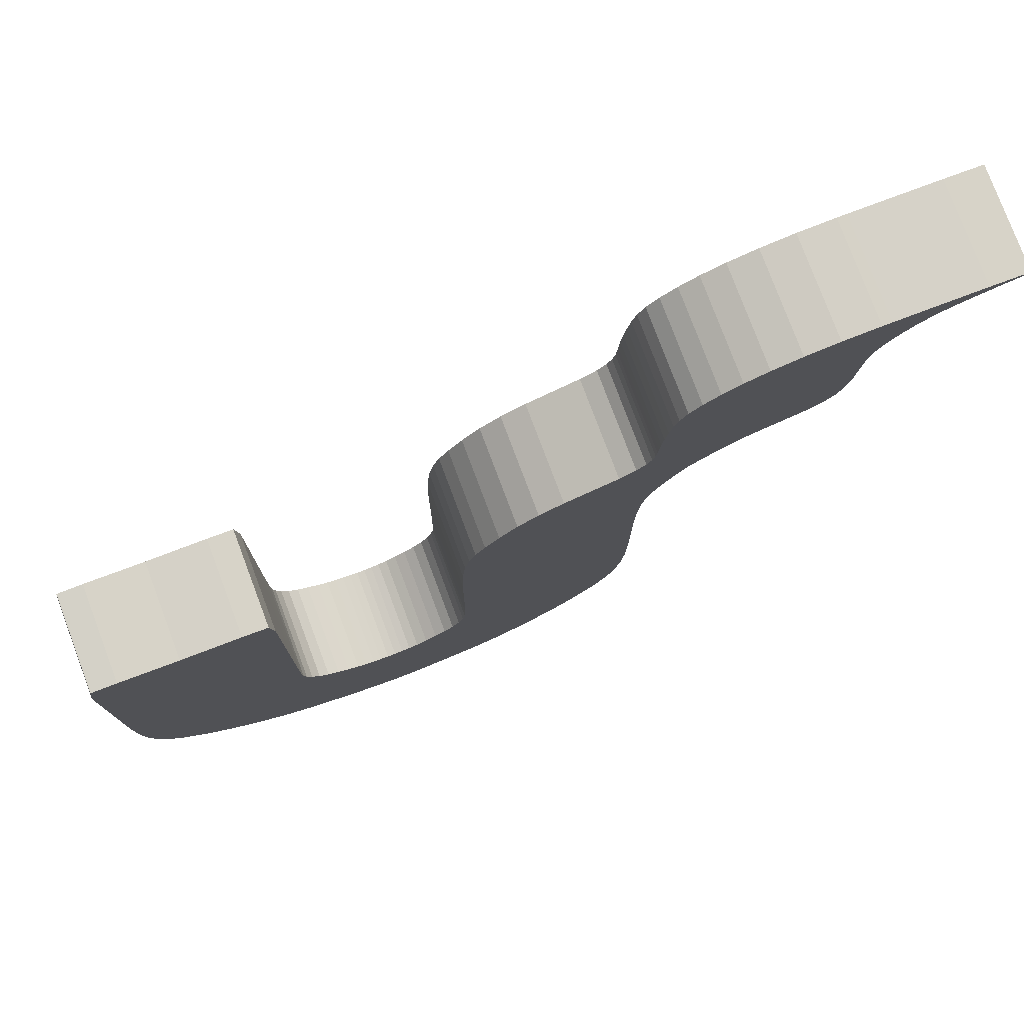
<metadata>
{"format":"obj","ext":"obj","renderer":"f3d","projection":"perspective","resolution":1024,"background":"white","views":[{"elev":78.2,"azim":-20.6,"up":"+Y"}]}
</metadata>
<code>
g Unisinos_Plane.001
v -0.3927 0.0915 0
v -0.1323 0.0915 0
v -0.35 0.379 0
v -0.1751 0.379 0
v -0.3907 -0.07736 -0
v -0.1318 -0.06573 -0
v -0.3778 -0.1805 -0
v -0.1269 -0.1177 -0
v -0.3451 -0.2608 -0
v -0.1092 -0.156 -0
v -0.2749 -0.3479 -0
v -0.08027 -0.1819 -0
v -0.1805 -0.4185 -0
v -0.049 -0.2 -0
v 0 -0.4641 -0
v 0 -0.2097 -0
v 0.3927 0.06754 0
v 0.1323 0.06754 0
v 0.3946 0.2293 0
v 0.1343 0.2314 0
v 0.3907 -0.07736 -0
v 0.1318 -0.06573 -0
v 0.3778 -0.1805 -0
v 0.1269 -0.1177 -0
v 0.3451 -0.2608 -0
v 0.1092 -0.156 -0
v 0.2749 -0.3479 -0
v 0.08027 -0.1819 -0
v 0.1805 -0.4185 -0
v 0.049 -0.2 -0
v -0.08925 -0.4495 -0
v -0.0237 -0.2069 -0
v 0.08925 -0.4495 -0
v 0.0237 -0.2069 -0
v 0.4056 0.3156 0
v 0.1454 0.3251 0
v 0.4245 0.3657 0
v 0.1689 0.3787 0
v 0.4431 0.399 0
v 0.2149 0.4391 0
v 0.4573 0.4211 0
v 0.2796 0.4803 0
v 0.48 0.4417 0
v 0.355 0.5072 0
v 0.5107 0.4661 0
v 0.3911 0.5343 0
v 0.5559 0.4869 0
v 0.402 0.5649 0
v 0.6154 0.5059 0
v 0.4047 0.5984 0
v 0.6534 0.539 0
v 0.4088 0.6472 0
v 0.6676 0.6015 0
v 0.4173 0.6991 0
v 0.6725 0.6651 0
v 0.4334 0.7419 0
v 0.6827 0.712 0
v 0.4726 0.7799 0
v 0.7081 0.7542 0
v 0.5322 0.8093 0
v 0.7378 0.7823 0
v 0.6195 0.8278 0
v 0.7673 0.7987 0
v 0.733 0.8312 0
v 0.8304 0.8185 0
v 0.86 0.8294 0
v -0.3927 0.3346 0
v -0.1323 0.3346 0
v -0.3927 0.2232 0
v -0.2625 0.0915 0
v -0.1378 0.3776 0
v -0.2625 0.377 0
v -0.2613 -0.07154 -0
v -0.3925 -0.007437 0
v -0.1323 -0.005983 0
v -0.2524 -0.1491 -0
v -0.386 -0.1335 -0
v -0.1305 -0.09804 -0
v -0.2272 -0.2084 -0
v -0.3652 -0.2211 -0
v -0.1198 -0.1374 -0
v -0.1776 -0.2649 -0
v -0.3146 -0.304 -0
v -0.09571 -0.1704 -0
v -0.1147 -0.3093 -0
v -0.2287 -0.3876 -0
v -0.0642 -0.1921 -0
v 0 -0.3369 -0
v -0.04463 -0.4595 -0
v -0.03575 -0.2045 -0
v 0.393 0.1531 0
v 0.2625 0.06754 0
v 0.1326 0.1534 0
v 0.2644 0.2303 0
v 0.2613 -0.07154 -0
v 0.3925 -0.01043 0
v 0.1323 -0.008977 0
v 0.2524 -0.1491 -0
v 0.386 -0.1335 -0
v 0.1305 -0.09804 -0
v 0.2272 -0.2084 -0
v 0.3652 -0.2211 -0
v 0.1198 -0.1374 -0
v 0.1776 -0.2649 -0
v 0.3146 -0.304 -0
v 0.09571 -0.1704 -0
v 0.1147 -0.3093 -0
v 0.2287 -0.3876 -0
v 0.0642 -0.1921 -0
v 0.04463 -0.4595 -0
v 0.03575 -0.2045 -0
v -0.1341 -0.4375 -0
v -0.01185 -0.2088 -0
v -0.05647 -0.3282 -0
v 0.1341 -0.4375 -0
v 0.01185 -0.2088 -0
v 0.05647 -0.3282 -0
v 0.2755 0.3203 0
v 0.3988 0.2811 0
v 0.1386 0.2875 0
v 0.2967 0.3722 0
v 0.4144 0.343 0
v 0.1548 0.3527 0
v 0.329 0.419 0
v 0.4344 0.3842 0
v 0.1892 0.4091 0
v 0.3684 0.4507 0
v 0.4499 0.4109 0
v 0.2446 0.4626 0
v 0.4175 0.4745 0
v 0.4674 0.431 0
v 0.3194 0.4945 0
v 0.4509 0.5002 0
v 0.4941 0.4538 0
v 0.3781 0.5203 0
v 0.479 0.5259 0
v 0.5308 0.4771 0
v 0.3983 0.5494 0
v 0.51 0.5522 0
v 0.5861 0.4959 0
v 0.4037 0.5804 0
v 0.5311 0.5931 0
v 0.638 0.5191 0
v 0.4062 0.6212 0
v 0.5425 0.6503 0
v 0.6627 0.5678 0
v 0.4126 0.6738 0
v 0.553 0.7035 0
v 0.6703 0.6351 0
v 0.4233 0.7215 0
v 0.5777 0.7459 0
v 0.676 0.6899 0
v 0.4502 0.7616 0
v 0.6202 0.7817 0
v 0.6938 0.7339 0
v 0.4993 0.7958 0
v 0.6787 0.8051 0
v 0.7236 0.7704 0
v 0.573 0.8204 0
v 0.7501 0.8149 0
v 0.7501 0.7907 0
v 0.6706 0.8307 0
v 0.8608 0.8254 0
v 0.7955 0.8086 0
v 0.807 0.8309 0
v -0.3873 0.3776 0
v -0.1323 0.2232 0
v -0.2625 0.3346 0
v -0.2625 0.3774 0
v -0.2624 -0.00671 0
v -0.2582 -0.1158 -0
v -0.2425 -0.1792 -0
v -0.2051 -0.2372 -0
v -0.1464 -0.2899 -0
v -0.02824 -0.3342 -0
v 0.2628 0.1532 0
v 0.2624 -0.009704 0
v 0.2582 -0.1158 -0
v 0.2425 -0.1792 -0
v 0.2051 -0.2372 -0
v 0.1464 -0.2899 -0
v 0.02824 -0.3342 -0
v -0.08493 -0.321 -0
v 0.08493 -0.321 -0
v 0.2687 0.2843 0
v 0.2846 0.3478 0
v 0.3118 0.3966 0
v 0.3473 0.4367 0
v 0.3934 0.4627 0
v 0.4361 0.4871 0
v 0.4646 0.5133 0
v 0.4949 0.5381 0
v 0.5221 0.5701 0
v 0.5376 0.6208 0
v 0.5468 0.6783 0
v 0.5631 0.7257 0
v 0.5966 0.7649 0
v 0.6483 0.7954 0
v 0.7103 0.8107 0
v 0.803 0.8199 0
v -0.2625 0.2232 0
v -0.3927 0.0915 -0.1422
v -0.1323 0.0915 -0.1422
v -0.35 0.379 -0.1422
v -0.1751 0.379 -0.1422
v -0.3907 -0.07736 -0.1422
v -0.1318 -0.06573 -0.1422
v -0.3778 -0.1805 -0.1422
v -0.1269 -0.1177 -0.1422
v -0.3451 -0.2608 -0.1422
v -0.1092 -0.156 -0.1422
v -0.2749 -0.3479 -0.1422
v -0.08027 -0.1819 -0.1422
v -0.1805 -0.4185 -0.1422
v -0.049 -0.2 -0.1422
v 0 -0.4641 -0.1422
v 0 -0.2097 -0.1422
v 0.3927 0.06754 -0.1422
v 0.1323 0.06754 -0.1422
v 0.3946 0.2293 -0.1422
v 0.1343 0.2314 -0.1422
v 0.3907 -0.07736 -0.1422
v 0.1318 -0.06573 -0.1422
v 0.3778 -0.1805 -0.1422
v 0.1269 -0.1177 -0.1422
v 0.3451 -0.2608 -0.1422
v 0.1092 -0.156 -0.1422
v 0.2749 -0.3479 -0.1422
v 0.08027 -0.1819 -0.1422
v 0.1805 -0.4185 -0.1422
v 0.049 -0.2 -0.1422
v -0.08925 -0.4495 -0.1422
v -0.0237 -0.2069 -0.1422
v 0.08925 -0.4495 -0.1422
v 0.0237 -0.2069 -0.1422
v 0.4056 0.3156 -0.1422
v 0.1454 0.3251 -0.1422
v 0.4245 0.3657 -0.1422
v 0.1689 0.3787 -0.1422
v 0.4431 0.399 -0.1422
v 0.2149 0.4391 -0.1422
v 0.4573 0.4211 -0.1422
v 0.2796 0.4803 -0.1422
v 0.48 0.4417 -0.1422
v 0.355 0.5072 -0.1422
v 0.5107 0.4661 -0.1422
v 0.3911 0.5343 -0.1422
v 0.5559 0.4869 -0.1422
v 0.402 0.5649 -0.1422
v 0.6154 0.5059 -0.1422
v 0.4047 0.5984 -0.1422
v 0.6534 0.539 -0.1422
v 0.4088 0.6472 -0.1422
v 0.6676 0.6015 -0.1422
v 0.4173 0.6991 -0.1422
v 0.6725 0.6651 -0.1422
v 0.4334 0.7419 -0.1422
v 0.6827 0.712 -0.1422
v 0.4726 0.7799 -0.1422
v 0.7081 0.7542 -0.1422
v 0.5322 0.8093 -0.1422
v 0.7378 0.7823 -0.1422
v 0.6195 0.8278 -0.1422
v 0.7673 0.7987 -0.1422
v 0.733 0.8312 -0.1422
v 0.8304 0.8185 -0.1422
v 0.86 0.8294 -0.1422
v -0.3927 0.3346 -0.1422
v -0.1323 0.3346 -0.1422
v -0.3927 0.2232 -0.1422
v -0.2625 0.0915 -0.1422
v -0.1378 0.3776 -0.1422
v -0.2625 0.377 -0.1422
v -0.2613 -0.07154 -0.1422
v -0.3925 -0.007437 -0.1422
v -0.1323 -0.005983 -0.1422
v -0.2524 -0.1491 -0.1422
v -0.386 -0.1335 -0.1422
v -0.1305 -0.09804 -0.1422
v -0.2272 -0.2084 -0.1422
v -0.3652 -0.2211 -0.1422
v -0.1198 -0.1374 -0.1422
v -0.1776 -0.2649 -0.1422
v -0.3146 -0.304 -0.1422
v -0.09571 -0.1704 -0.1422
v -0.1147 -0.3093 -0.1422
v -0.2287 -0.3876 -0.1422
v -0.0642 -0.1921 -0.1422
v 0 -0.3369 -0.1422
v -0.04463 -0.4595 -0.1422
v -0.03575 -0.2045 -0.1422
v 0.393 0.1531 -0.1422
v 0.2625 0.06754 -0.1422
v 0.1326 0.1534 -0.1422
v 0.2644 0.2303 -0.1422
v 0.2613 -0.07154 -0.1422
v 0.3925 -0.01043 -0.1422
v 0.1323 -0.008977 -0.1422
v 0.2524 -0.1491 -0.1422
v 0.386 -0.1335 -0.1422
v 0.1305 -0.09804 -0.1422
v 0.2272 -0.2084 -0.1422
v 0.3652 -0.2211 -0.1422
v 0.1198 -0.1374 -0.1422
v 0.1776 -0.2649 -0.1422
v 0.3146 -0.304 -0.1422
v 0.09571 -0.1704 -0.1422
v 0.1147 -0.3093 -0.1422
v 0.2287 -0.3876 -0.1422
v 0.0642 -0.1921 -0.1422
v 0.04463 -0.4595 -0.1422
v 0.03575 -0.2045 -0.1422
v -0.1341 -0.4375 -0.1422
v -0.01185 -0.2088 -0.1422
v -0.05647 -0.3282 -0.1422
v 0.1341 -0.4375 -0.1422
v 0.01185 -0.2088 -0.1422
v 0.05647 -0.3282 -0.1422
v 0.2755 0.3203 -0.1422
v 0.3988 0.2811 -0.1422
v 0.1386 0.2875 -0.1422
v 0.2967 0.3722 -0.1422
v 0.4144 0.343 -0.1422
v 0.1548 0.3527 -0.1422
v 0.329 0.419 -0.1422
v 0.4344 0.3842 -0.1422
v 0.1892 0.4091 -0.1422
v 0.3684 0.4507 -0.1422
v 0.4499 0.4109 -0.1422
v 0.2446 0.4626 -0.1422
v 0.4175 0.4745 -0.1422
v 0.4674 0.431 -0.1422
v 0.3194 0.4945 -0.1422
v 0.4509 0.5002 -0.1422
v 0.4941 0.4538 -0.1422
v 0.3781 0.5203 -0.1422
v 0.479 0.5259 -0.1422
v 0.5308 0.4771 -0.1422
v 0.3983 0.5494 -0.1422
v 0.51 0.5522 -0.1422
v 0.5861 0.4959 -0.1422
v 0.4037 0.5804 -0.1422
v 0.5311 0.5931 -0.1422
v 0.638 0.5191 -0.1422
v 0.4062 0.6212 -0.1422
v 0.5425 0.6503 -0.1422
v 0.6627 0.5678 -0.1422
v 0.4126 0.6738 -0.1422
v 0.553 0.7035 -0.1422
v 0.6703 0.6351 -0.1422
v 0.4233 0.7215 -0.1422
v 0.5777 0.7459 -0.1422
v 0.676 0.6899 -0.1422
v 0.4502 0.7616 -0.1422
v 0.6202 0.7817 -0.1422
v 0.6938 0.7339 -0.1422
v 0.4993 0.7958 -0.1422
v 0.6787 0.8051 -0.1422
v 0.7236 0.7704 -0.1422
v 0.573 0.8204 -0.1422
v 0.7501 0.8149 -0.1422
v 0.7501 0.7907 -0.1422
v 0.6706 0.8307 -0.1422
v 0.8608 0.8254 -0.1422
v 0.7955 0.8086 -0.1422
v 0.807 0.8309 -0.1422
v -0.3873 0.3776 -0.1422
v -0.1323 0.2232 -0.1422
v -0.2625 0.3346 -0.1422
v -0.2625 0.3774 -0.1422
v -0.2624 -0.00671 -0.1422
v -0.2582 -0.1158 -0.1422
v -0.2425 -0.1792 -0.1422
v -0.2051 -0.2372 -0.1422
v -0.1464 -0.2899 -0.1422
v -0.02824 -0.3342 -0.1422
v 0.2628 0.1532 -0.1422
v 0.2624 -0.009704 -0.1422
v 0.2582 -0.1158 -0.1422
v 0.2425 -0.1792 -0.1422
v 0.2051 -0.2372 -0.1422
v 0.1464 -0.2899 -0.1422
v 0.02824 -0.3342 -0.1422
v -0.08493 -0.321 -0.1422
v 0.08493 -0.321 -0.1422
v 0.2687 0.2843 -0.1422
v 0.2846 0.3478 -0.1422
v 0.3118 0.3966 -0.1422
v 0.3473 0.4367 -0.1422
v 0.3934 0.4627 -0.1422
v 0.4361 0.4871 -0.1422
v 0.4646 0.5133 -0.1422
v 0.4949 0.5381 -0.1422
v 0.5221 0.5701 -0.1422
v 0.5376 0.6208 -0.1422
v 0.5468 0.6783 -0.1422
v 0.5631 0.7257 -0.1422
v 0.5966 0.7649 -0.1422
v 0.6483 0.7954 -0.1422
v 0.7103 0.8107 -0.1422
v 0.803 0.8199 -0.1422
v -0.2625 0.2232 -0.1422
f 168 166 67
f 168 71 169
f 169 4 72
f 166 72 3
f 70 75 2
f 70 74 170
f 170 5 73
f 170 6 75
f 73 78 6
f 73 77 171
f 171 7 76
f 78 76 8
f 8 172 81
f 76 80 172
f 172 9 79
f 81 79 10
f 10 173 84
f 79 83 173
f 173 11 82
f 84 82 12
f 12 174 87
f 82 86 174
f 174 13 85
f 87 85 14
f 32 175 113
f 114 89 175
f 89 88 175
f 113 88 16
f 17 176 92
f 91 94 176
f 176 20 93
f 92 93 18
f 97 92 18
f 22 177 97
f 177 21 96
f 92 96 17
f 100 95 22
f 100 98 178
f 178 23 99
f 95 99 21
f 24 179 98
f 103 101 179
f 179 25 102
f 98 102 23
f 26 180 101
f 106 104 180
f 180 27 105
f 101 105 25
f 28 181 104
f 109 107 181
f 181 29 108
f 104 108 27
f 34 182 117
f 116 88 182
f 88 110 182
f 117 110 33
f 14 183 90
f 85 112 183
f 183 31 114
f 90 114 32
f 30 184 107
f 111 117 184
f 184 33 115
f 107 115 29
f 94 120 20
f 19 185 94
f 119 118 185
f 185 36 120
f 118 123 36
f 35 186 118
f 122 121 186
f 186 38 123
f 121 126 38
f 37 187 121
f 125 124 187
f 187 40 126
f 124 129 40
f 39 188 124
f 128 127 188
f 188 42 129
f 127 132 42
f 41 189 127
f 131 130 189
f 189 44 132
f 130 135 44
f 43 190 130
f 134 133 190
f 190 46 135
f 133 138 46
f 45 191 133
f 137 136 191
f 191 48 138
f 136 141 48
f 47 192 136
f 140 139 192
f 192 50 141
f 139 144 50
f 49 193 139
f 143 142 193
f 144 142 52
f 52 194 147
f 142 146 194
f 194 53 145
f 147 145 54
f 54 195 150
f 145 149 195
f 195 55 148
f 195 56 150
f 148 153 56
f 55 196 148
f 152 151 196
f 196 58 153
f 151 156 58
f 57 197 151
f 155 154 197
f 197 60 156
f 154 159 60
f 59 198 154
f 158 157 198
f 198 62 159
f 157 162 62
f 61 199 157
f 161 160 199
f 199 64 162
f 160 165 64
f 160 164 200
f 200 65 163
f 165 163 66
f 70 69 1
f 70 167 201
f 167 168 201
f 201 67 69
f 367 369 268
f 369 272 269
f 370 205 272
f 367 273 370
f 276 271 203
f 271 275 202
f 371 206 275
f 207 371 276
f 279 274 207
f 274 278 206
f 372 208 278
f 279 277 372
f 209 373 277
f 277 281 208
f 373 210 281
f 282 280 373
f 211 374 280
f 280 284 210
f 374 212 284
f 285 283 374
f 213 375 283
f 283 287 212
f 375 214 287
f 288 286 375
f 233 376 315
f 315 290 232
f 289 290 376
f 314 289 376
f 218 377 292
f 292 295 220
f 377 221 295
f 293 294 377
f 293 298 219
f 378 223 298
f 378 222 296
f 293 297 378
f 296 301 223
f 301 299 225
f 379 224 299
f 296 300 379
f 225 380 304
f 304 302 227
f 380 226 302
f 299 303 380
f 227 381 307
f 307 305 229
f 381 228 305
f 302 306 381
f 229 382 310
f 310 308 231
f 382 230 308
f 305 309 382
f 235 383 317
f 317 289 217
f 311 289 383
f 318 311 383
f 215 384 286
f 286 313 214
f 384 232 313
f 291 315 384
f 231 385 312
f 312 318 235
f 385 234 318
f 308 316 385
f 321 295 221
f 386 220 295
f 319 320 386
f 237 386 321
f 324 319 237
f 387 236 319
f 322 323 387
f 239 387 324
f 327 322 239
f 388 238 322
f 325 326 388
f 241 388 327
f 330 325 241
f 389 240 325
f 328 329 389
f 243 389 330
f 333 328 243
f 390 242 328
f 331 332 390
f 245 390 333
f 336 331 245
f 391 244 331
f 334 335 391
f 247 391 336
f 339 334 247
f 392 246 334
f 337 338 392
f 249 392 339
f 342 337 249
f 393 248 337
f 340 341 393
f 251 393 342
f 345 340 251
f 394 250 340
f 343 344 394
f 345 343 394
f 253 395 343
f 343 347 252
f 395 254 347
f 348 346 395
f 255 396 346
f 346 350 254
f 396 256 350
f 257 396 351
f 354 349 257
f 397 256 349
f 352 353 397
f 259 397 354
f 357 352 259
f 398 258 352
f 355 356 398
f 261 398 357
f 360 355 261
f 399 260 355
f 358 359 399
f 263 399 360
f 363 358 263
f 400 262 358
f 361 362 400
f 265 400 363
f 366 361 265
f 361 365 264
f 401 266 365
f 366 364 401
f 202 402 271
f 402 203 271
f 369 368 402
f 268 402 270
f 67 270 69
f 69 202 1
f 71 269 272
f 71 205 4
f 4 273 72
f 72 204 3
f 74 202 275
f 74 206 5
f 75 207 276
f 75 203 2
f 77 206 278
f 77 208 7
f 8 279 78
f 78 207 6
f 7 281 80
f 80 210 9
f 81 211 282
f 81 209 8
f 9 284 83
f 83 212 11
f 12 285 84
f 84 211 10
f 11 287 86
f 86 214 13
f 14 288 87
f 87 213 12
f 31 290 89
f 89 216 15
f 32 291 90
f 90 215 14
f 91 220 19
f 91 218 292
f 18 294 219
f 20 294 93
f 96 218 17
f 21 297 96
f 97 223 22
f 97 219 298
f 21 300 222
f 99 224 300
f 100 225 24
f 100 223 301
f 102 224 23
f 25 303 102
f 103 227 26
f 24 304 103
f 105 226 25
f 27 306 105
f 106 229 28
f 26 307 106
f 108 228 27
f 29 309 108
f 109 231 30
f 28 310 109
f 110 234 33
f 15 311 110
f 111 235 34
f 30 312 111
f 112 214 313
f 112 232 31
f 16 314 113
f 113 233 32
f 115 230 29
f 115 234 316
f 116 217 16
f 34 317 116
f 19 320 119
f 35 320 236
f 36 321 120
f 20 321 221
f 35 323 122
f 122 238 37
f 38 324 123
f 123 237 36
f 37 326 125
f 125 240 39
f 126 241 327
f 126 239 38
f 39 329 128
f 128 242 41
f 42 330 129
f 129 241 40
f 41 332 131
f 131 244 43
f 44 333 132
f 132 243 42
f 134 244 335
f 134 246 45
f 135 247 336
f 135 245 44
f 137 246 338
f 137 248 47
f 48 339 138
f 138 247 46
f 140 248 341
f 140 250 49
f 50 342 141
f 141 249 48
f 49 344 143
f 143 252 51
f 144 253 345
f 144 251 50
f 51 347 146
f 146 254 53
f 54 348 147
f 52 348 253
f 53 350 149
f 149 256 55
f 56 351 150
f 54 351 255
f 55 353 152
f 152 258 57
f 58 354 153
f 153 257 56
f 57 356 155
f 155 260 59
f 60 357 156
f 156 259 58
f 59 359 158
f 158 262 61
f 62 360 159
f 159 261 60
f 61 362 161
f 161 264 63
f 64 363 162
f 162 263 62
f 66 364 267
f 65 364 163
f 63 365 164
f 164 266 65
f 66 366 165
f 165 265 64
f 3 367 166
f 166 268 67
f 167 203 368
f 167 269 68
f 168 169 166
f 168 68 71
f 169 71 4
f 166 169 72
f 70 170 75
f 70 1 74
f 170 74 5
f 170 73 6
f 73 171 78
f 73 5 77
f 171 77 7
f 78 171 76
f 8 76 172
f 76 7 80
f 172 80 9
f 81 172 79
f 10 79 173
f 79 9 83
f 173 83 11
f 84 173 82
f 12 82 174
f 82 11 86
f 174 86 13
f 87 174 85
f 32 114 175
f 114 31 89
f 89 15 88
f 113 175 88
f 17 91 176
f 91 19 94
f 176 94 20
f 92 176 93
f 97 177 92
f 22 95 177
f 177 95 21
f 92 177 96
f 100 178 95
f 100 24 98
f 178 98 23
f 95 178 99
f 24 103 179
f 103 26 101
f 179 101 25
f 98 179 102
f 26 106 180
f 106 28 104
f 180 104 27
f 101 180 105
f 28 109 181
f 109 30 107
f 181 107 29
f 104 181 108
f 34 116 182
f 116 16 88
f 88 15 110
f 117 182 110
f 14 85 183
f 85 13 112
f 183 112 31
f 90 183 114
f 30 111 184
f 111 34 117
f 184 117 33
f 107 184 115
f 94 185 120
f 19 119 185
f 119 35 118
f 185 118 36
f 118 186 123
f 35 122 186
f 122 37 121
f 186 121 38
f 121 187 126
f 37 125 187
f 125 39 124
f 187 124 40
f 124 188 129
f 39 128 188
f 128 41 127
f 188 127 42
f 127 189 132
f 41 131 189
f 131 43 130
f 189 130 44
f 130 190 135
f 43 134 190
f 134 45 133
f 190 133 46
f 133 191 138
f 45 137 191
f 137 47 136
f 191 136 48
f 136 192 141
f 47 140 192
f 140 49 139
f 192 139 50
f 139 193 144
f 49 143 193
f 143 51 142
f 144 193 142
f 52 142 194
f 142 51 146
f 194 146 53
f 147 194 145
f 54 145 195
f 145 53 149
f 195 149 55
f 195 148 56
f 148 196 153
f 55 152 196
f 152 57 151
f 196 151 58
f 151 197 156
f 57 155 197
f 155 59 154
f 197 154 60
f 154 198 159
f 59 158 198
f 158 61 157
f 198 157 62
f 157 199 162
f 61 161 199
f 161 63 160
f 199 160 64
f 160 200 165
f 160 63 164
f 200 164 65
f 165 200 163
f 70 201 69
f 70 2 167
f 167 68 168
f 201 168 67
f 367 370 369
f 369 370 272
f 370 273 205
f 367 204 273
f 276 371 271
f 271 371 275
f 371 274 206
f 207 274 371
f 279 372 274
f 274 372 278
f 372 277 208
f 279 209 277
f 209 282 373
f 277 373 281
f 373 280 210
f 282 211 280
f 211 285 374
f 280 374 284
f 374 283 212
f 285 213 283
f 213 288 375
f 283 375 287
f 375 286 214
f 288 215 286
f 233 314 376
f 315 376 290
f 289 216 290
f 314 217 289
f 218 293 377
f 292 377 295
f 377 294 221
f 293 219 294
f 293 378 298
f 378 296 223
f 378 297 222
f 293 218 297
f 296 379 301
f 301 379 299
f 379 300 224
f 296 222 300
f 225 299 380
f 304 380 302
f 380 303 226
f 299 224 303
f 227 302 381
f 307 381 305
f 381 306 228
f 302 226 306
f 229 305 382
f 310 382 308
f 382 309 230
f 305 228 309
f 235 318 383
f 317 383 289
f 311 216 289
f 318 234 311
f 215 291 384
f 286 384 313
f 384 315 232
f 291 233 315
f 231 308 385
f 312 385 318
f 385 316 234
f 308 230 316
f 321 386 295
f 386 320 220
f 319 236 320
f 237 319 386
f 324 387 319
f 387 323 236
f 322 238 323
f 239 322 387
f 327 388 322
f 388 326 238
f 325 240 326
f 241 325 388
f 330 389 325
f 389 329 240
f 328 242 329
f 243 328 389
f 333 390 328
f 390 332 242
f 331 244 332
f 245 331 390
f 336 391 331
f 391 335 244
f 334 246 335
f 247 334 391
f 339 392 334
f 392 338 246
f 337 248 338
f 249 337 392
f 342 393 337
f 393 341 248
f 340 250 341
f 251 340 393
f 345 394 340
f 394 344 250
f 343 252 344
f 345 253 343
f 253 348 395
f 343 395 347
f 395 346 254
f 348 255 346
f 255 351 396
f 346 396 350
f 396 349 256
f 257 349 396
f 354 397 349
f 397 353 256
f 352 258 353
f 259 352 397
f 357 398 352
f 398 356 258
f 355 260 356
f 261 355 398
f 360 399 355
f 399 359 260
f 358 262 359
f 263 358 399
f 363 400 358
f 400 362 262
f 361 264 362
f 265 361 400
f 366 401 361
f 361 401 365
f 401 364 266
f 366 267 364
f 202 270 402
f 402 368 203
f 369 269 368
f 268 369 402
f 67 268 270
f 69 270 202
f 71 68 269
f 71 272 205
f 4 205 273
f 72 273 204
f 74 1 202
f 74 275 206
f 75 6 207
f 75 276 203
f 77 5 206
f 77 278 208
f 8 209 279
f 78 279 207
f 7 208 281
f 80 281 210
f 81 10 211
f 81 282 209
f 9 210 284
f 83 284 212
f 12 213 285
f 84 285 211
f 11 212 287
f 86 287 214
f 14 215 288
f 87 288 213
f 31 232 290
f 89 290 216
f 32 233 291
f 90 291 215
f 91 292 220
f 91 17 218
f 18 93 294
f 20 221 294
f 96 297 218
f 21 222 297
f 97 298 223
f 97 18 219
f 21 99 300
f 99 23 224
f 100 301 225
f 100 22 223
f 102 303 224
f 25 226 303
f 103 304 227
f 24 225 304
f 105 306 226
f 27 228 306
f 106 307 229
f 26 227 307
f 108 309 228
f 29 230 309
f 109 310 231
f 28 229 310
f 110 311 234
f 15 216 311
f 111 312 235
f 30 231 312
f 112 13 214
f 112 313 232
f 16 217 314
f 113 314 233
f 115 316 230
f 115 33 234
f 116 317 217
f 34 235 317
f 19 220 320
f 35 119 320
f 36 237 321
f 20 120 321
f 35 236 323
f 122 323 238
f 38 239 324
f 123 324 237
f 37 238 326
f 125 326 240
f 126 40 241
f 126 327 239
f 39 240 329
f 128 329 242
f 42 243 330
f 129 330 241
f 41 242 332
f 131 332 244
f 44 245 333
f 132 333 243
f 134 43 244
f 134 335 246
f 135 46 247
f 135 336 245
f 137 45 246
f 137 338 248
f 48 249 339
f 138 339 247
f 140 47 248
f 140 341 250
f 50 251 342
f 141 342 249
f 49 250 344
f 143 344 252
f 144 52 253
f 144 345 251
f 51 252 347
f 146 347 254
f 54 255 348
f 52 147 348
f 53 254 350
f 149 350 256
f 56 257 351
f 54 150 351
f 55 256 353
f 152 353 258
f 58 259 354
f 153 354 257
f 57 258 356
f 155 356 260
f 60 261 357
f 156 357 259
f 59 260 359
f 158 359 262
f 62 263 360
f 159 360 261
f 61 262 362
f 161 362 264
f 64 265 363
f 162 363 263
f 66 163 364
f 65 266 364
f 63 264 365
f 164 365 266
f 66 267 366
f 165 366 265
f 3 204 367
f 166 367 268
f 167 2 203
f 167 368 269

</code>
